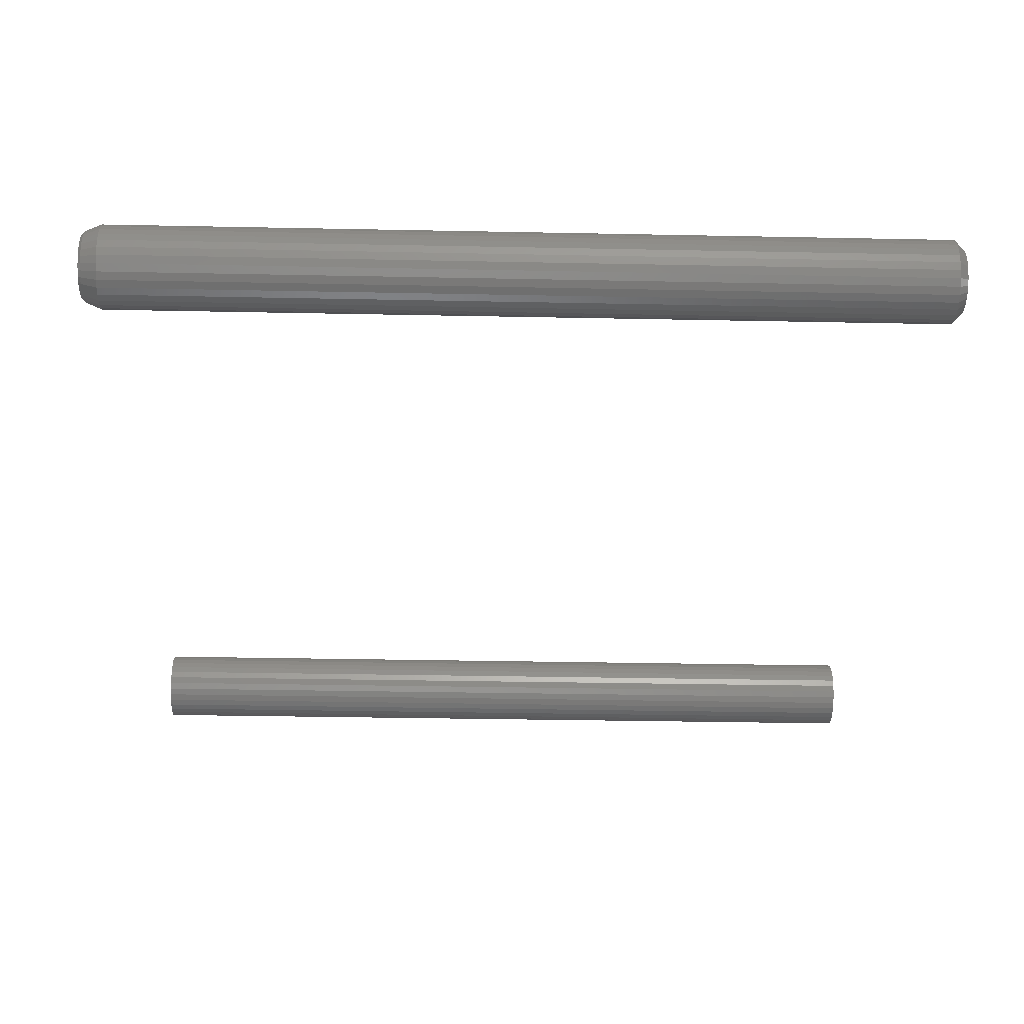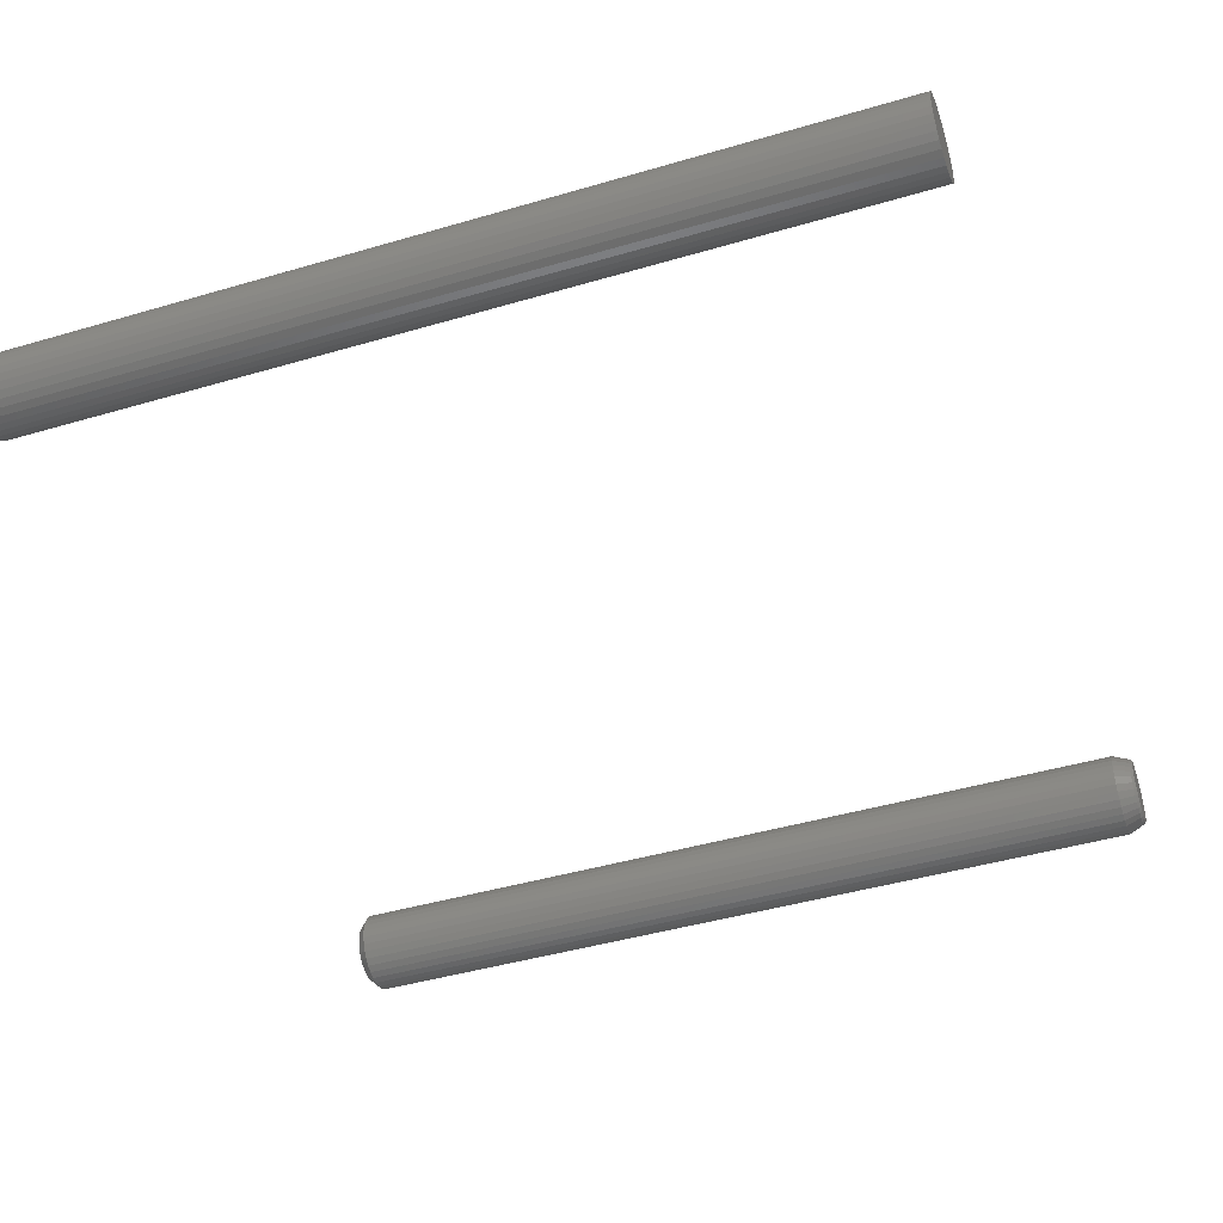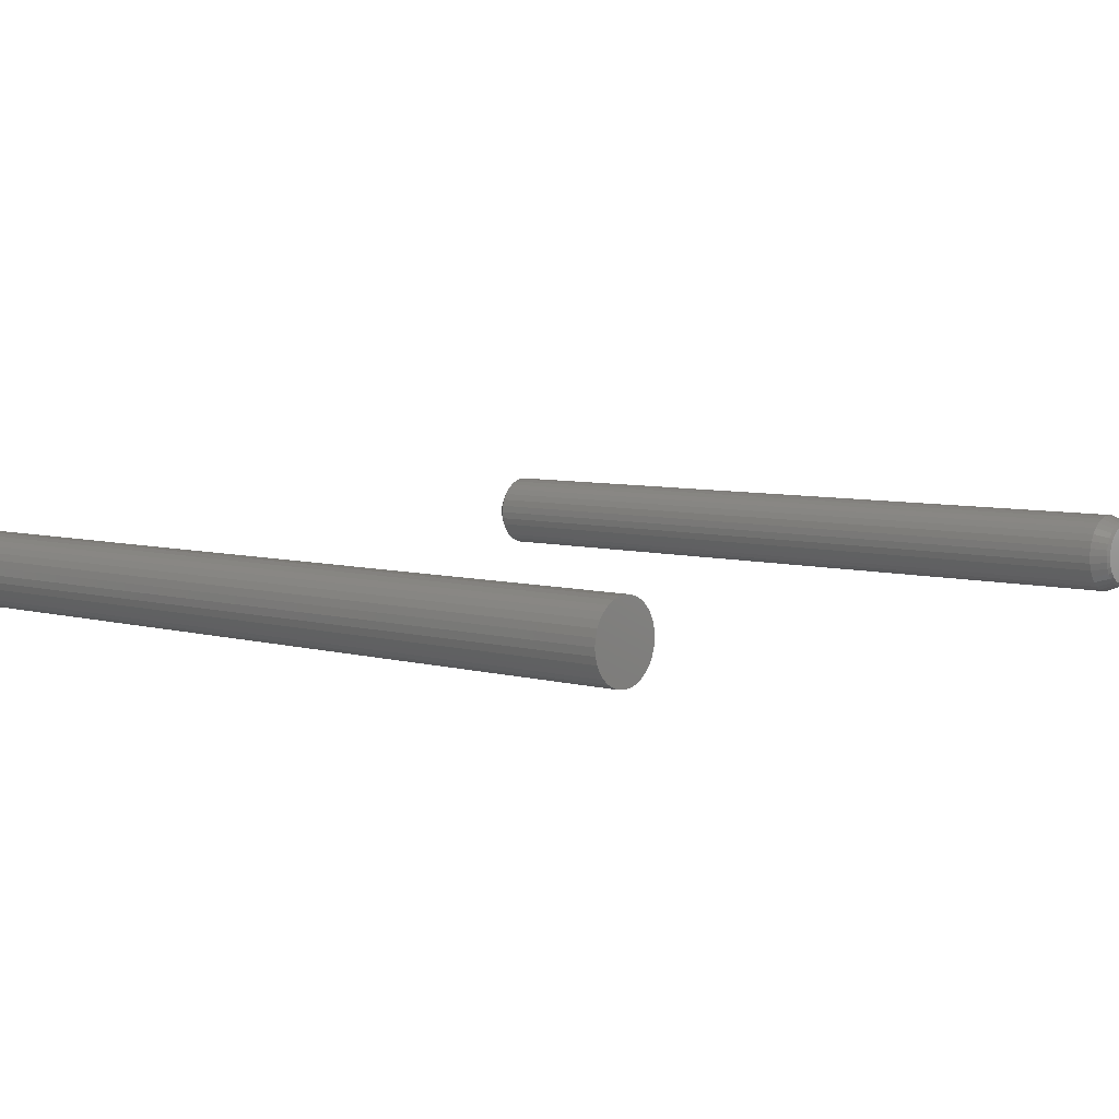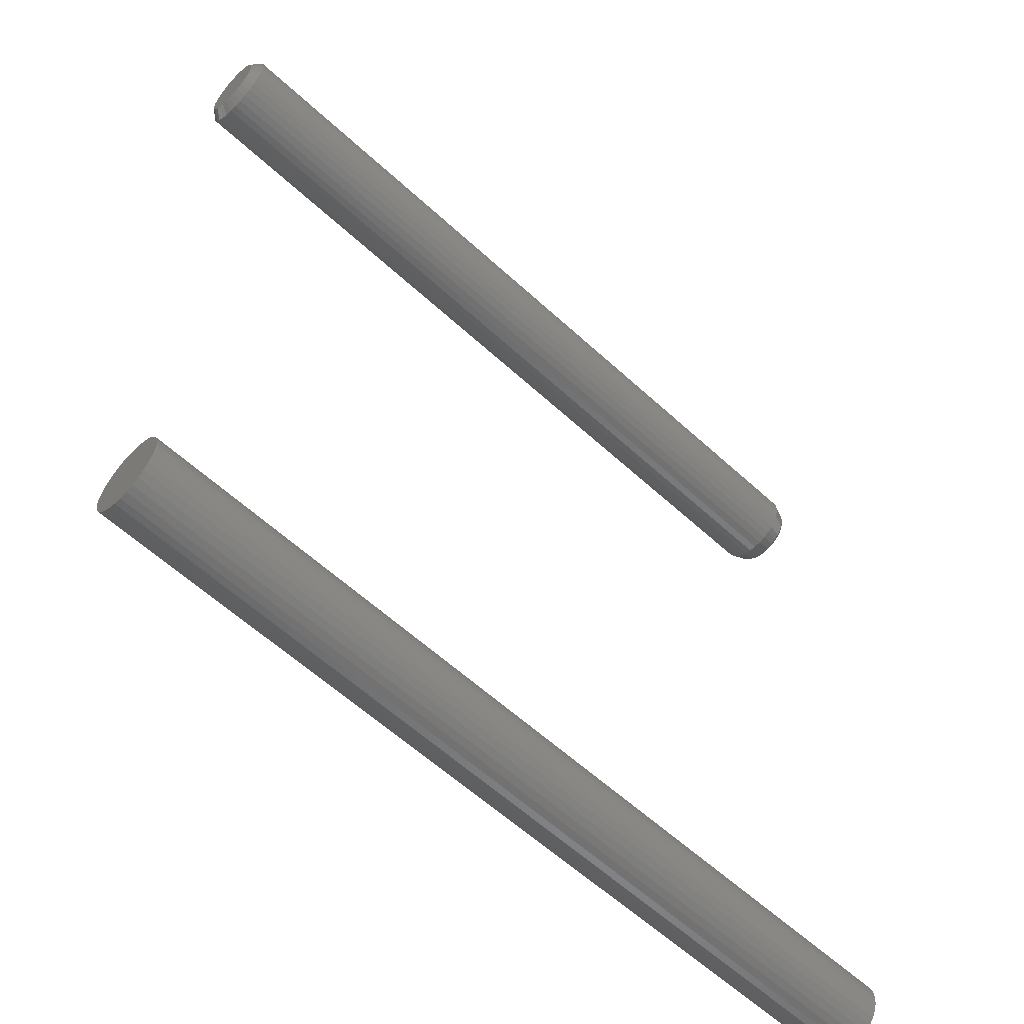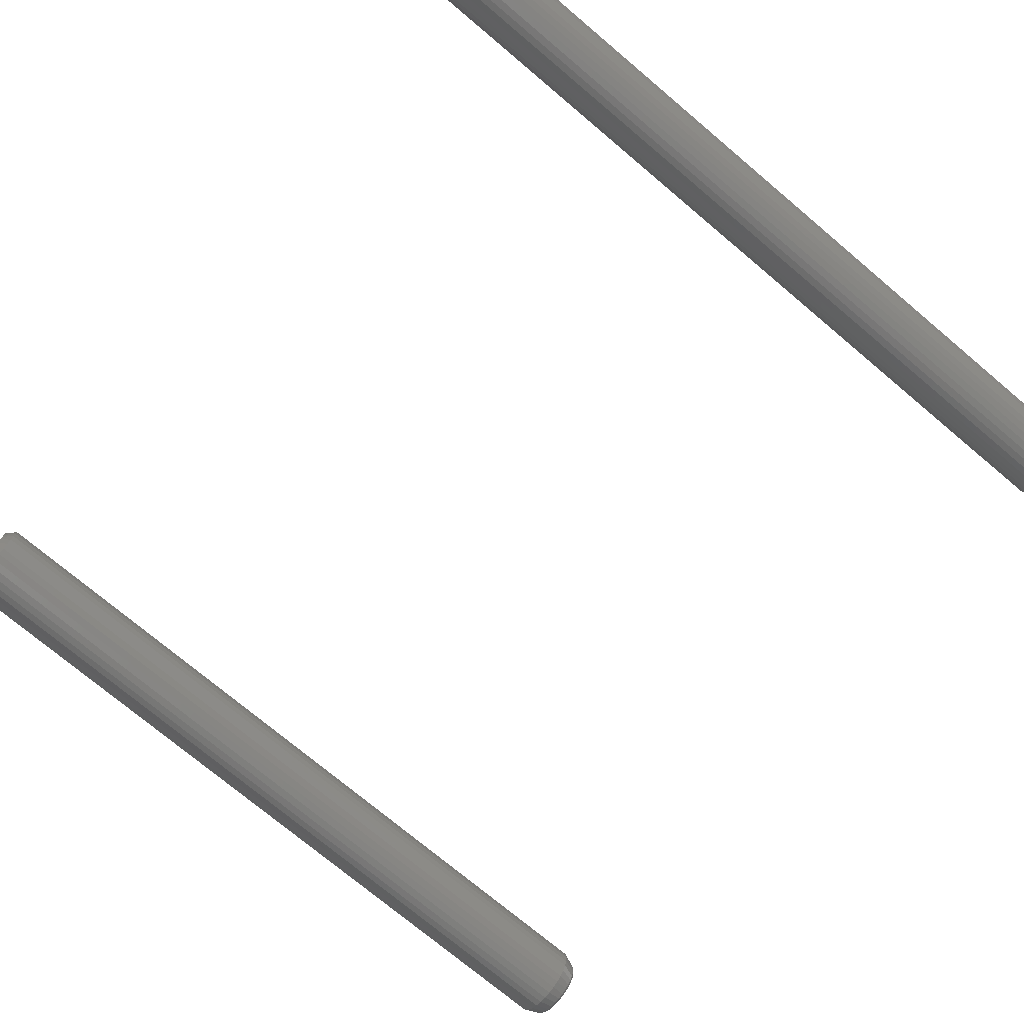
<metadata>
{"format":"stl","ext":"stl","renderer":"f3d","projection":"perspective","resolution":1024,"background":"white","views":[{"elev":-32.9,"azim":-1.6,"up":"+Y"},{"elev":-44.4,"azim":-161.1,"up":"+Y"},{"elev":6.2,"azim":-140.0,"up":"+Y"},{"elev":-58.9,"azim":136.5,"up":"+Z"},{"elev":-74.9,"azim":140.0,"up":"+Y"}]}
</metadata>
<code>
# stl→obj: 224 verts, 440 faces
v 0.7109 0.0003289 -0.02311
v 0.7109 -0.005832 -0.02372
v 0.7109 -0.01176 -0.02551
v 0.7109 0.00649 -0.02372
v 0.7109 0.01241 -0.02551
v 0.7109 -0.01722 -0.02843
v 0.7109 0.01787 -0.02843
v 0.7109 -0.022 -0.03236
v 0.7109 0.02266 -0.03236
v 0.7109 -0.02593 -0.03714
v 0.7109 0.02659 -0.03714
v 0.7109 -0.02885 -0.0426
v 0.7109 0.0295 -0.0426
v 0.7109 -0.03064 -0.04853
v 0.7109 0.0313 -0.04853
v 0.7109 0.0313 -0.06085
v 0.7109 -0.02885 -0.06677
v 0.7109 0.0295 -0.06677
v 0.7109 -0.02593 -0.07223
v 0.7109 0.02659 -0.07223
v 0.7109 -0.022 -0.07702
v 0.7109 0.02266 -0.07702
v 0.7109 -0.01722 -0.08094
v 0.7109 0.01787 -0.08094
v 0.7109 -0.01176 -0.08386
v 0.7109 0.01241 -0.08386
v 0.7109 -0.005832 -0.08566
v 0.7109 0.0003289 -0.08627
v 0.7109 0.00649 -0.08566
v 0.7109 0.03191 -0.05469
v 0.7109 -0.03125 -0.05469
v 0.7109 -0.03064 -0.06085
v -1.822e-18 -0.01176 -0.02551
v -1.934e-18 -0.005832 -0.02372
v -1.972e-18 0.0003289 -0.02311
v -1.934e-18 0.00649 -0.02372
v -1.822e-18 0.01241 -0.02551
v -1.64e-18 -0.01722 -0.02843
v -1.64e-18 0.01787 -0.02843
v -1.394e-18 -0.022 -0.03236
v -1.394e-18 0.02266 -0.03236
v -1.096e-18 -0.02593 -0.03714
v -1.096e-18 0.02659 -0.03714
v -7.547e-19 -0.02885 -0.0426
v -7.547e-19 0.0295 -0.0426
v -3.847e-19 -0.03064 -0.04853
v -3.847e-19 0.0313 -0.04853
v 7.547e-19 0.0295 -0.06677
v 7.547e-19 -0.02885 -0.06677
v 3.847e-19 0.0313 -0.06085
v 1.096e-18 -0.02593 -0.07223
v 1.096e-18 0.02659 -0.07223
v 1.394e-18 -0.022 -0.07702
v 1.394e-18 0.02266 -0.07702
v 1.64e-18 -0.01722 -0.08094
v 1.64e-18 0.01787 -0.08094
v 1.822e-18 -0.01176 -0.08386
v 1.822e-18 0.01241 -0.08386
v 1.934e-18 -0.005832 -0.08566
v 1.972e-18 0.0003289 -0.08627
v 1.934e-18 0.00649 -0.08566
v 3.847e-19 -0.03064 -0.06085
v -8.453e-34 -0.03125 -0.05469
v -1.148e-33 0.03191 -0.05469
v 0.01562 0.03454 0.6559
v 0.7031 0.03454 0.6559
v 0.01562 0.03388 0.6492
v 0.7031 0.03388 0.6492
v 0.01562 0.03194 0.6428
v 0.7031 0.03194 0.6428
v 0.01562 0.02877 0.6369
v 0.7031 0.02877 0.6369
v 0.01562 0.02452 0.6317
v 0.7031 0.02452 0.6317
v 0.01562 0.01934 0.6275
v 0.7031 0.01934 0.6275
v 0.01562 0.01342 0.6243
v 0.7031 0.01342 0.6243
v 0.01562 0.007003 0.6224
v 0.7031 0.007003 0.6224
v 0.01562 0.0003289 0.6217
v 0.7031 0.0003289 0.6217
v 0.01562 -0.006345 0.6224
v 0.7031 -0.006345 0.6224
v 0.01562 -0.01276 0.6243
v 0.7031 -0.01276 0.6243
v 0.01562 -0.01868 0.6275
v 0.7031 -0.01868 0.6275
v 0.01562 -0.02386 0.6317
v 0.7031 -0.02386 0.6317
v 0.01562 -0.02812 0.6369
v 0.7031 -0.02812 0.6369
v 0.01562 -0.03128 0.6428
v 0.7031 -0.03128 0.6428
v 0.01562 -0.03322 0.6492
v 0.7031 -0.03322 0.6492
v 0.01562 -0.03388 0.6559
v 0.7031 -0.03388 0.6559
v 0.01562 -0.03322 0.6626
v 0.7031 -0.03322 0.6626
v 0.01562 -0.03128 0.669
v 0.7031 -0.03128 0.669
v 0.01562 -0.02812 0.6749
v 0.7031 -0.02812 0.6749
v 0.01562 -0.02386 0.6801
v 0.7031 -0.02386 0.6801
v 0.01562 -0.01868 0.6844
v 0.7031 -0.01868 0.6844
v 0.01562 -0.01276 0.6875
v 0.7031 -0.01276 0.6875
v 0.01562 -0.006345 0.6895
v 0.7031 -0.006345 0.6895
v 0.01562 0.0003289 0.6901
v 0.7031 0.0003289 0.6901
v 0.01562 0.007003 0.6895
v 0.7031 0.007003 0.6895
v 0.01562 0.01342 0.6875
v 0.7031 0.01342 0.6875
v 0.01562 0.01934 0.6844
v 0.7031 0.01934 0.6844
v 0.01562 0.02452 0.6801
v 0.7031 0.02452 0.6801
v 0.01562 0.02877 0.6749
v 0.7031 0.02877 0.6749
v 0.01562 0.03194 0.669
v 0.7031 0.03194 0.669
v 0.01562 0.03388 0.6626
v 0.7031 0.03388 0.6626
v -4.487e-17 -0.02607 0.6559
v 0.002288 -0.02781 0.6503
v 0.002288 -0.02836 0.6559
v -4.454e-17 -0.02556 0.6508
v 0.002288 0.02902 0.6559
v -4.454e-17 0.02622 0.6508
v -4.487e-17 0.02673 0.6559
v 0.002288 0.02846 0.6503
v -4.423e-17 -0.02406 0.6458
v 0.002288 -0.02617 0.6449
v -4.395e-17 -0.02162 0.6413
v 0.002288 -0.01996 0.6356
v 0.002288 -0.02352 0.64
v -4.334e-17 -0.009773 0.6315
v 0.002288 -0.01065 0.6294
v 0.002288 -0.01561 0.6321
v -4.349e-17 -0.01434 0.634
v -4.37e-17 -0.01834 0.6373
v -4.325e-17 -0.004821 0.63
v 0.002288 0.0003289 0.6272
v 0.002288 -0.005267 0.6278
v -4.334e-17 0.01043 0.6315
v 0.002288 0.01131 0.6294
v 0.002288 0.005925 0.6278
v -4.325e-17 0.005479 0.63
v -4.322e-17 0.0003289 0.6295
v -4.349e-17 0.01499 0.634
v 0.002288 0.02061 0.6356
v 0.002288 0.01627 0.6321
v -4.423e-17 0.02472 0.6458
v 0.002288 0.02683 0.6449
v 0.002288 0.02418 0.64
v -4.395e-17 0.02228 0.6413
v -4.37e-17 0.019 0.6373
v 0.002288 0.02846 0.6615
v -4.519e-17 0.02622 0.6611
v -4.519e-17 -0.02556 0.6611
v 0.002288 -0.02781 0.6615
v -4.55e-17 0.02472 0.666
v 0.002288 0.02683 0.6669
v -4.578e-17 0.02228 0.6706
v 0.002288 0.02061 0.6762
v 0.002288 0.02418 0.6719
v -4.639e-17 0.01043 0.6803
v 0.002288 0.01131 0.6824
v 0.002288 0.01627 0.6798
v -4.624e-17 0.01499 0.6779
v -4.603e-17 0.019 0.6746
v -4.648e-17 0.005479 0.6818
v 0.002288 0.0003289 0.6846
v 0.002288 0.005925 0.6841
v -4.639e-17 -0.009773 0.6803
v 0.002288 -0.01065 0.6824
v 0.002288 -0.005267 0.6841
v -4.648e-17 -0.004821 0.6818
v -4.651e-17 0.0003289 0.6823
v -4.624e-17 -0.01434 0.6779
v 0.002288 -0.01996 0.6762
v 0.002288 -0.01561 0.6798
v -4.55e-17 -0.02406 0.666
v 0.002288 -0.02617 0.6669
v 0.002288 -0.02352 0.6719
v -4.578e-17 -0.02162 0.6706
v -4.603e-17 -0.01834 0.6746
v 0.7109 0.0003289 0.6823
v 0.7109 -0.004821 0.6818
v 0.7109 -0.009773 0.6803
v 0.7109 0.005479 0.6818
v 0.7109 0.01043 0.6803
v 0.7109 -0.01434 0.6779
v 0.7109 0.01499 0.6779
v 0.7109 -0.01834 0.6746
v 0.7109 0.019 0.6746
v 0.7109 -0.02162 0.6706
v 0.7109 0.02228 0.6706
v 0.7109 -0.02406 0.666
v 0.7109 0.02472 0.666
v 0.7109 -0.02556 0.6611
v 0.7109 0.02622 0.6611
v 0.7109 0.02622 0.6508
v 0.7109 -0.02406 0.6458
v 0.7109 0.02472 0.6458
v 0.7109 -0.02162 0.6413
v 0.7109 0.02228 0.6413
v 0.7109 -0.01834 0.6373
v 0.7109 0.019 0.6373
v 0.7109 -0.01434 0.634
v 0.7109 0.01499 0.634
v 0.7109 -0.009773 0.6315
v 0.7109 0.01043 0.6315
v 0.7109 -0.004821 0.63
v 0.7109 0.0003289 0.6295
v 0.7109 0.005479 0.63
v 0.7109 0.02673 0.6559
v 0.7109 -0.02607 0.6559
v 0.7109 -0.02556 0.6508
f 1 2 3
f 4 1 3
f 4 3 5
f 5 3 6
f 5 6 7
f 7 6 8
f 7 8 9
f 9 8 10
f 9 10 11
f 11 10 12
f 11 12 13
f 13 12 14
f 13 14 15
f 16 17 18
f 18 17 19
f 18 19 20
f 20 19 21
f 20 21 22
f 22 21 23
f 22 23 24
f 24 23 25
f 24 25 26
f 26 25 27
f 26 27 28
f 26 28 29
f 15 14 30
f 30 14 31
f 30 31 16
f 16 31 32
f 16 32 17
f 33 34 35
f 33 35 36
f 37 33 36
f 38 33 37
f 39 38 37
f 40 38 39
f 41 40 39
f 42 40 41
f 43 42 41
f 44 42 43
f 45 44 43
f 46 44 45
f 47 46 45
f 48 49 50
f 51 49 48
f 52 51 48
f 53 51 52
f 54 53 52
f 55 53 54
f 56 55 54
f 57 55 56
f 58 57 56
f 59 57 58
f 60 59 58
f 61 60 58
f 49 62 50
f 50 62 63
f 50 63 64
f 64 63 46
f 64 46 47
f 64 30 50
f 50 30 16
f 50 16 48
f 48 16 18
f 48 18 52
f 52 18 20
f 52 20 54
f 54 20 22
f 54 22 56
f 56 22 24
f 56 24 58
f 58 24 26
f 58 26 61
f 61 26 29
f 61 29 60
f 60 29 28
f 60 28 59
f 59 28 27
f 59 27 57
f 57 27 25
f 57 25 55
f 55 25 23
f 55 23 53
f 53 23 21
f 53 21 51
f 51 21 19
f 51 19 49
f 49 19 17
f 49 17 62
f 62 17 32
f 62 32 63
f 63 32 31
f 63 31 46
f 46 31 14
f 46 14 44
f 44 14 12
f 44 12 42
f 42 12 10
f 42 10 40
f 40 10 8
f 40 8 38
f 38 8 6
f 38 6 33
f 33 6 3
f 33 3 34
f 34 3 2
f 34 2 35
f 35 2 1
f 35 1 36
f 36 1 4
f 36 4 37
f 37 4 5
f 37 5 39
f 39 5 7
f 39 7 41
f 41 7 9
f 41 9 43
f 43 9 11
f 43 11 45
f 45 11 13
f 45 13 47
f 47 13 15
f 47 15 64
f 64 15 30
f 65 66 67
f 67 66 68
f 67 68 69
f 69 68 70
f 69 70 71
f 71 70 72
f 71 72 73
f 73 72 74
f 73 74 75
f 75 74 76
f 75 76 77
f 77 76 78
f 77 78 79
f 79 78 80
f 79 80 81
f 81 80 82
f 81 82 83
f 83 82 84
f 83 84 85
f 85 84 86
f 85 86 87
f 87 86 88
f 87 88 89
f 89 88 90
f 89 90 91
f 91 90 92
f 91 92 93
f 93 92 94
f 93 94 95
f 95 94 96
f 95 96 97
f 97 96 98
f 97 98 99
f 99 98 100
f 99 100 101
f 101 100 102
f 101 102 103
f 103 102 104
f 103 104 105
f 105 104 106
f 105 106 107
f 107 106 108
f 107 108 109
f 109 108 110
f 109 110 111
f 111 110 112
f 111 112 113
f 113 112 114
f 113 114 115
f 115 114 116
f 115 116 117
f 117 116 118
f 117 118 119
f 119 118 120
f 119 120 121
f 121 120 122
f 121 122 123
f 123 122 124
f 123 124 125
f 125 124 126
f 125 126 127
f 127 126 128
f 127 128 65
f 65 128 66
f 129 130 131
f 129 132 130
f 133 134 135
f 133 136 134
f 137 138 130
f 137 130 132
f 139 140 141
f 141 138 139
f 139 138 137
f 142 143 144
f 142 144 145
f 144 146 145
f 147 148 149
f 149 143 147
f 147 143 142
f 150 151 152
f 150 152 153
f 152 154 153
f 155 156 157
f 157 151 155
f 155 151 150
f 158 159 160
f 158 160 161
f 160 162 161
f 136 159 134
f 134 159 158
f 140 139 146
f 146 144 140
f 148 147 154
f 154 152 148
f 156 155 162
f 162 160 156
f 135 163 133
f 135 164 163
f 131 165 129
f 131 166 165
f 167 168 163
f 167 163 164
f 169 170 171
f 171 168 169
f 169 168 167
f 172 173 174
f 172 174 175
f 174 176 175
f 177 178 179
f 179 173 177
f 177 173 172
f 180 181 182
f 180 182 183
f 182 184 183
f 185 186 187
f 187 181 185
f 185 181 180
f 188 189 190
f 188 190 191
f 190 192 191
f 166 189 165
f 165 189 188
f 170 169 176
f 176 174 170
f 178 177 184
f 184 182 178
f 186 185 192
f 192 190 186
f 81 152 79
f 79 152 151
f 79 151 77
f 77 151 157
f 77 157 75
f 75 157 156
f 75 156 73
f 73 156 160
f 73 160 71
f 71 160 159
f 71 159 69
f 69 159 136
f 69 136 67
f 67 136 133
f 67 133 65
f 152 81 148
f 148 81 83
f 148 83 149
f 149 83 85
f 149 85 143
f 143 85 87
f 143 87 144
f 144 87 89
f 144 89 140
f 140 89 91
f 140 91 141
f 141 91 93
f 141 93 138
f 138 93 95
f 138 95 130
f 130 95 97
f 130 97 131
f 133 127 65
f 133 163 127
f 97 166 131
f 97 99 166
f 168 125 127
f 168 127 163
f 171 123 125
f 171 125 168
f 170 121 123
f 170 123 171
f 174 119 121
f 174 121 170
f 173 117 119
f 173 119 174
f 179 115 117
f 179 117 173
f 178 113 115
f 178 115 179
f 182 111 113
f 182 113 178
f 181 109 111
f 181 111 182
f 187 107 109
f 187 109 181
f 186 105 107
f 186 107 187
f 190 103 105
f 190 105 186
f 189 101 103
f 189 103 190
f 99 101 166
f 166 101 189
f 193 194 195
f 196 193 195
f 196 195 197
f 197 195 198
f 197 198 199
f 199 198 200
f 199 200 201
f 201 200 202
f 201 202 203
f 203 202 204
f 203 204 205
f 205 204 206
f 205 206 207
f 208 209 210
f 210 209 211
f 210 211 212
f 212 211 213
f 212 213 214
f 214 213 215
f 214 215 216
f 216 215 217
f 216 217 218
f 218 217 219
f 218 219 220
f 218 220 221
f 207 206 222
f 222 206 223
f 222 223 208
f 208 223 224
f 208 224 209
f 222 208 66
f 208 68 66
f 98 96 223
f 96 224 223
f 96 94 209
f 224 96 209
f 92 90 211
f 211 94 92
f 209 94 211
f 88 86 217
f 215 88 217
f 215 213 88
f 84 82 219
f 219 86 84
f 217 86 219
f 80 78 218
f 221 80 218
f 221 220 80
f 76 74 216
f 216 78 76
f 218 78 216
f 72 70 210
f 212 72 210
f 212 214 72
f 208 70 68
f 210 70 208
f 213 211 90
f 90 88 213
f 220 219 82
f 82 80 220
f 214 216 74
f 74 72 214
f 223 206 98
f 206 100 98
f 66 128 222
f 128 207 222
f 128 126 205
f 207 128 205
f 124 122 203
f 203 126 124
f 205 126 203
f 120 118 197
f 199 120 197
f 199 201 120
f 116 114 196
f 196 118 116
f 197 118 196
f 112 110 195
f 194 112 195
f 194 193 112
f 108 106 198
f 198 110 108
f 195 110 198
f 104 102 204
f 202 104 204
f 202 200 104
f 206 102 100
f 204 102 206
f 201 203 122
f 122 120 201
f 193 196 114
f 114 112 193
f 200 198 106
f 106 104 200
f 180 183 184
f 180 184 177
f 172 180 177
f 185 180 172
f 175 185 172
f 192 185 175
f 176 192 175
f 191 192 176
f 169 191 176
f 188 191 169
f 167 188 169
f 165 188 167
f 164 165 167
f 158 137 134
f 139 137 158
f 161 139 158
f 146 139 161
f 162 146 161
f 145 146 162
f 155 145 162
f 142 145 155
f 150 142 155
f 147 142 150
f 154 147 150
f 153 154 150
f 137 132 134
f 134 132 129
f 134 129 135
f 135 129 165
f 135 165 164

</code>
